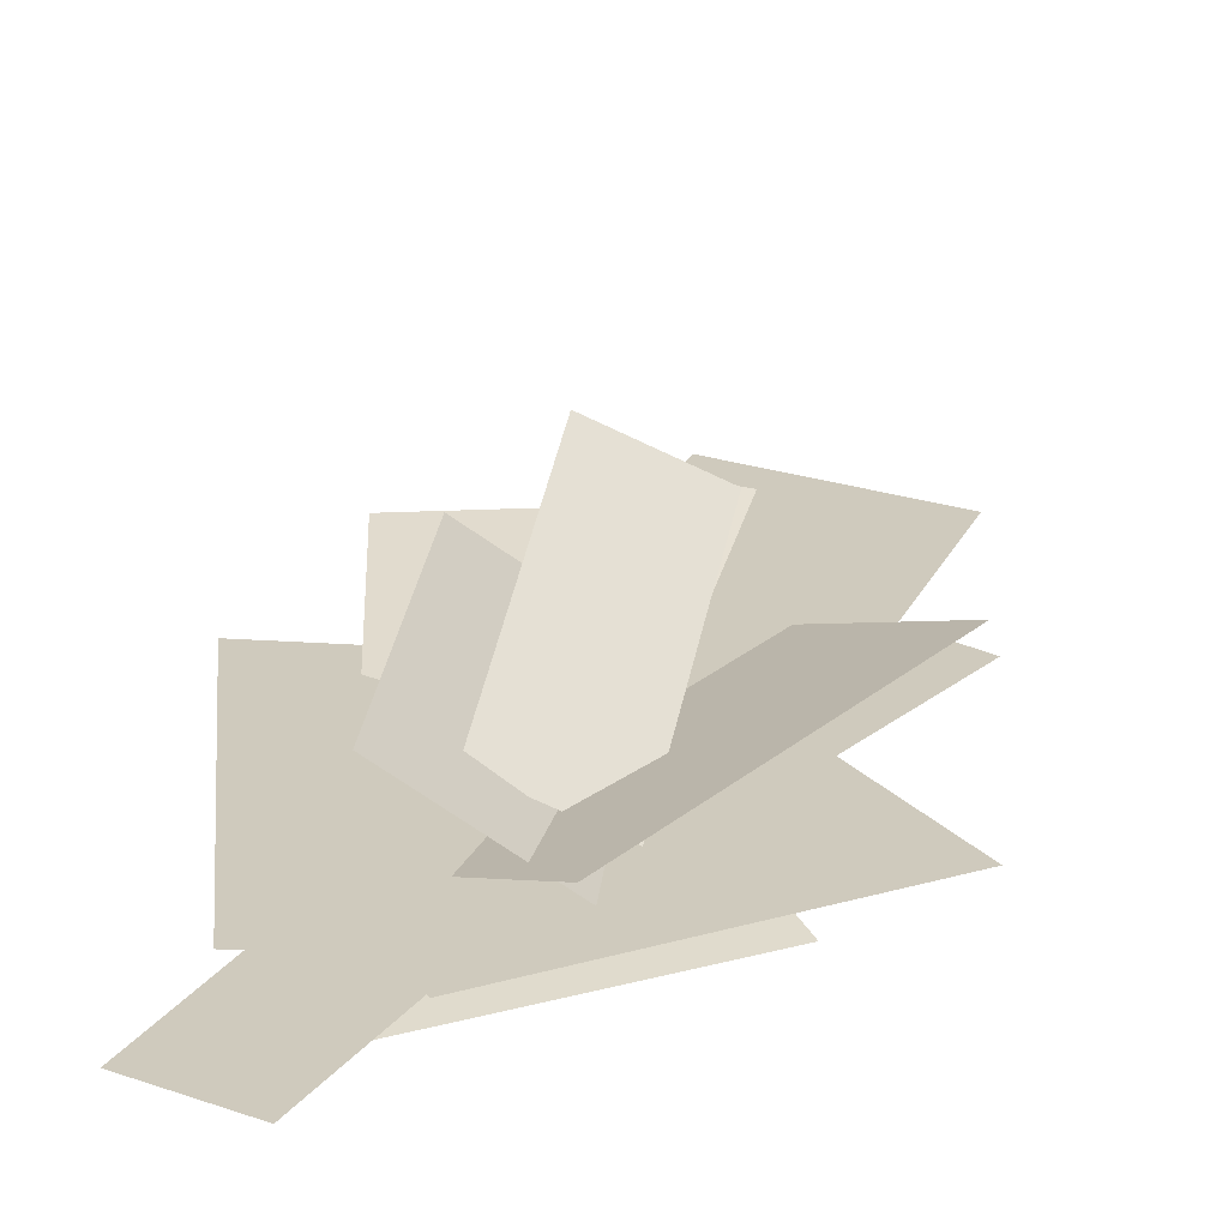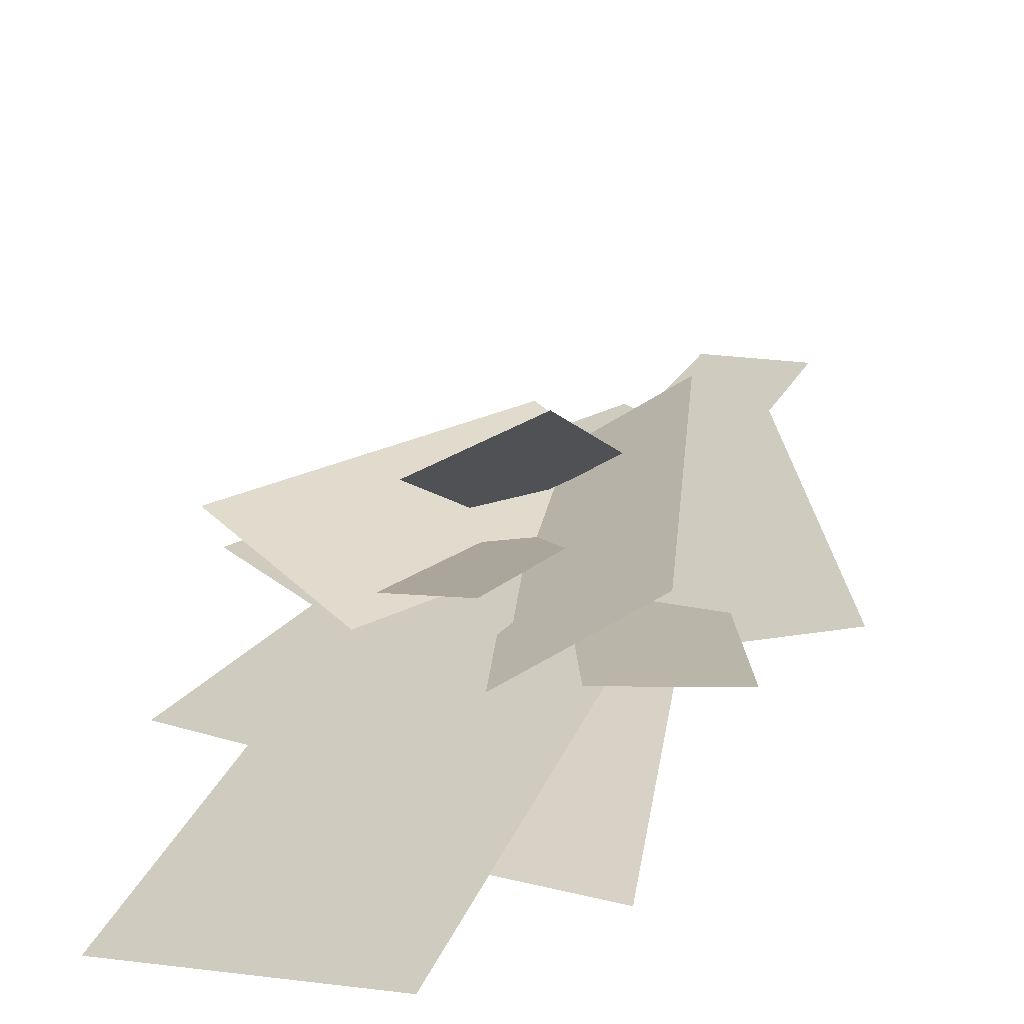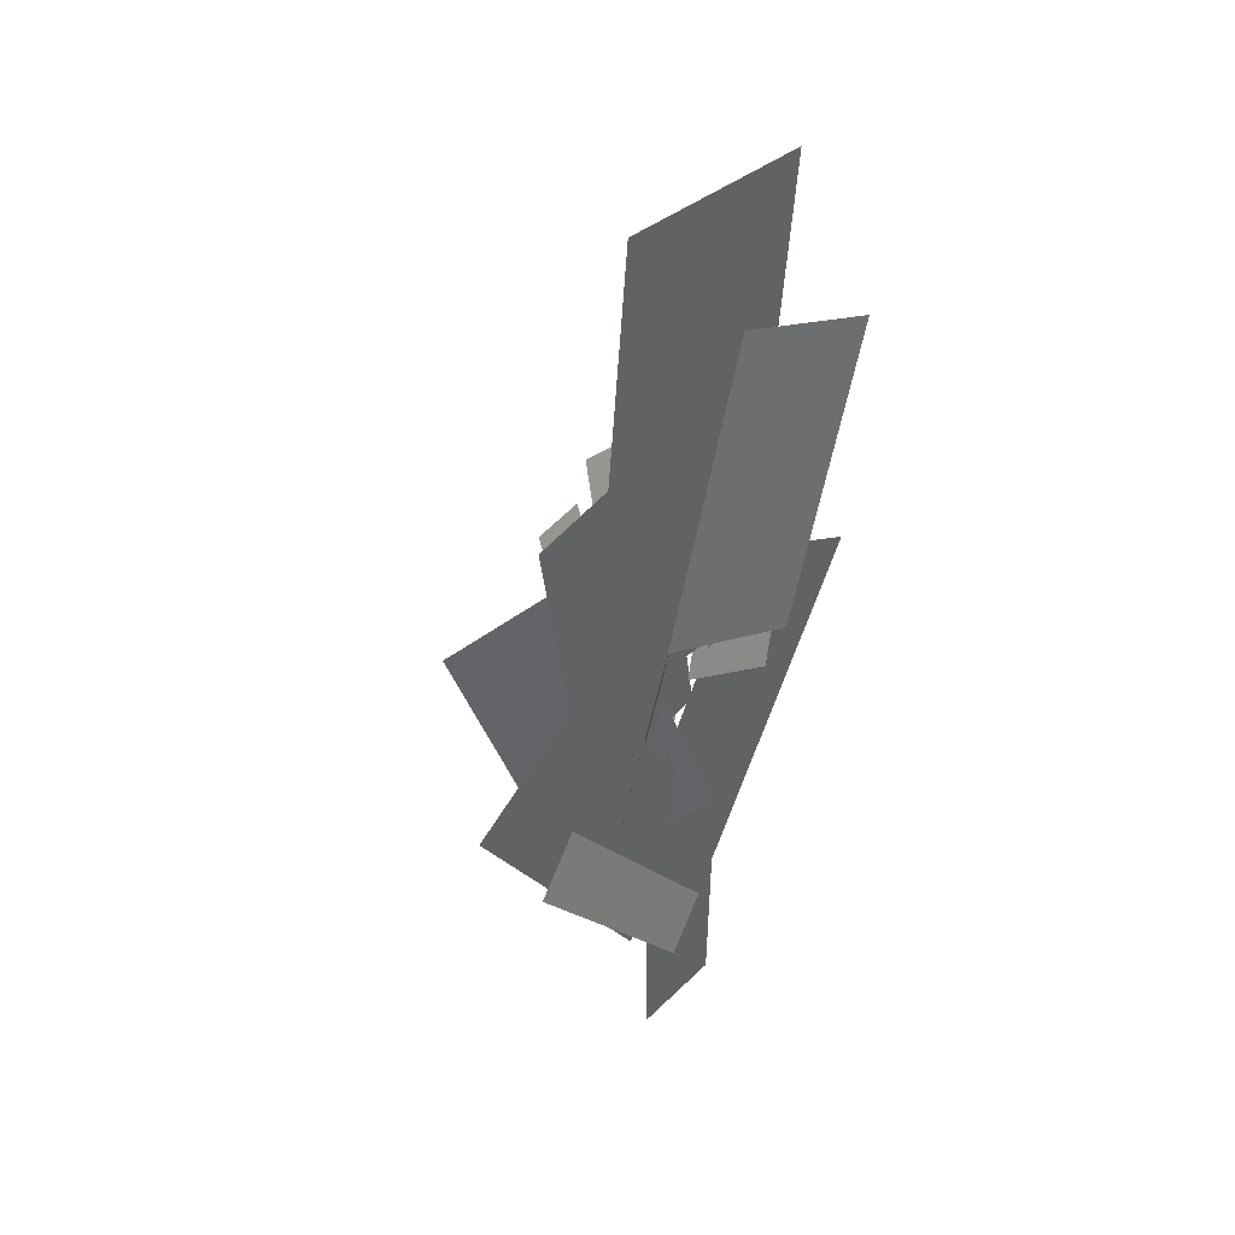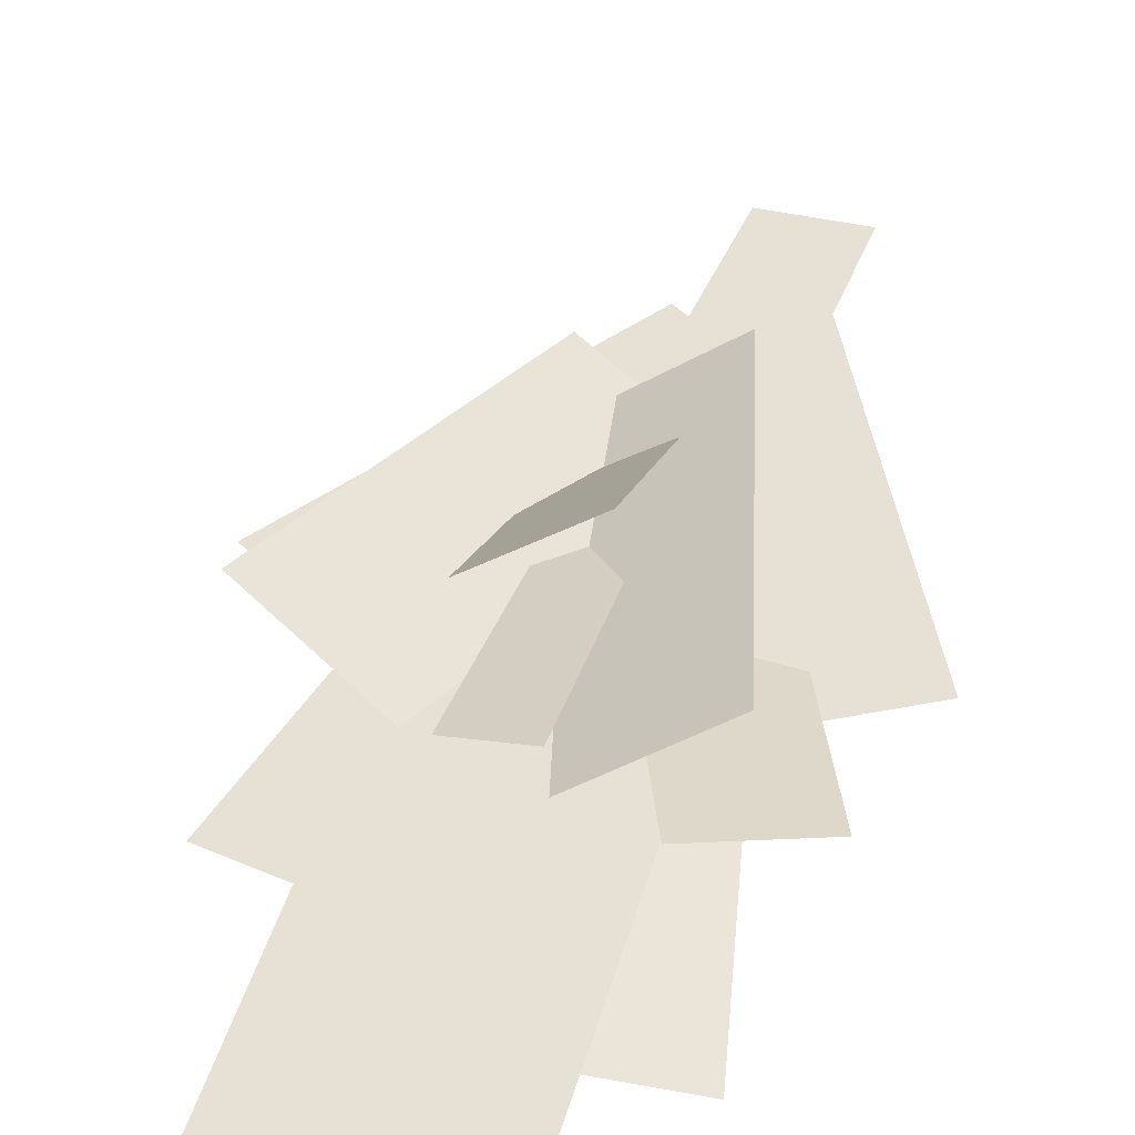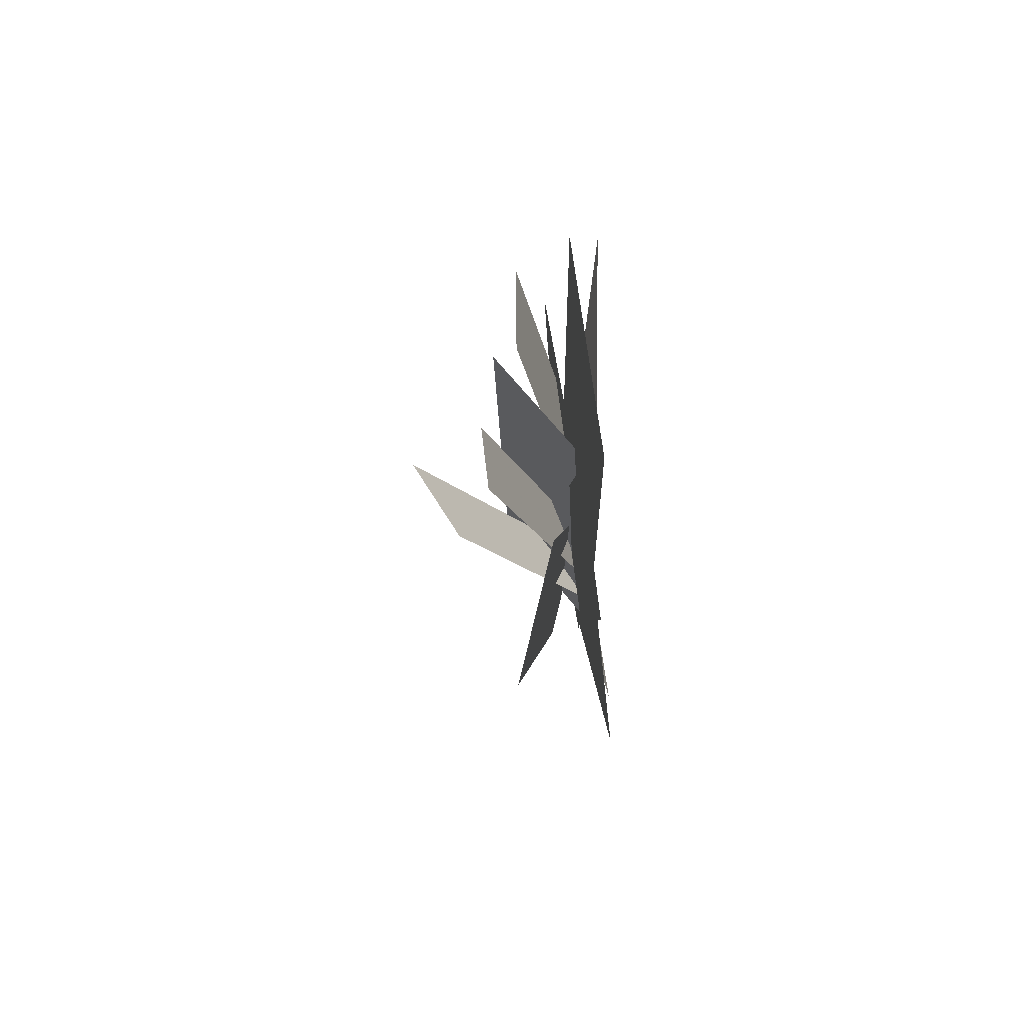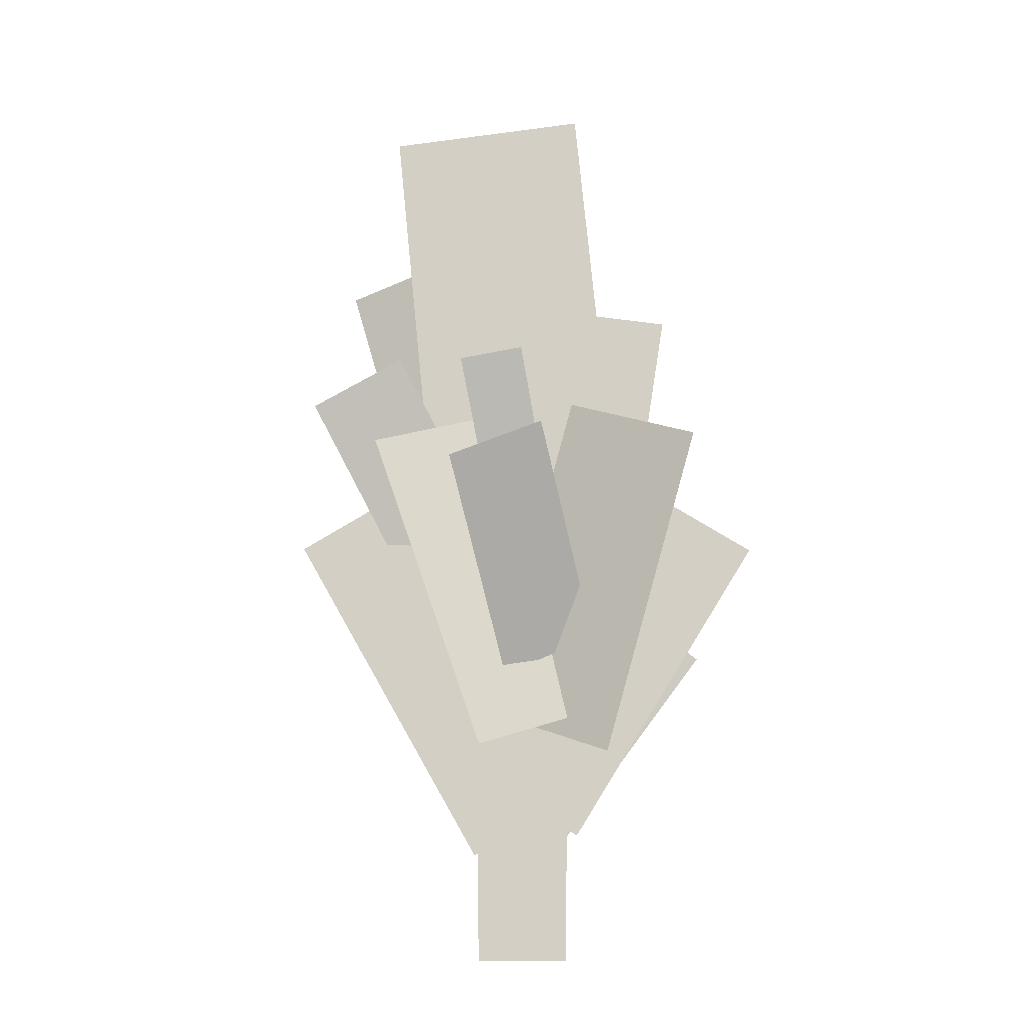
<metadata>
{"format":"obj","ext":"obj","renderer":"f3d","projection":"perspective","resolution":1024,"background":"white","views":[{"elev":20.1,"azim":24.3,"up":"+Z"},{"elev":27.5,"azim":-155.9,"up":"+Z"},{"elev":43.8,"azim":137.2,"up":"+Y"},{"elev":45.1,"azim":-158.6,"up":"+Z"},{"elev":77.7,"azim":88.1,"up":"+Y"},{"elev":-11.8,"azim":11.2,"up":"+Y"}]}
</metadata>
<code>
g Bush377
v -0.5772 4.18 0.1322
v 0.6381 4.301 0.01012
v 0.3599 7.13 0.03807
v -0.8553 7.009 0.1602
v -0.2181 3.809 0.1311
v 0.6321 3.674 0.04564
v 0.9418 5.654 0.01453
v 0.09162 5.788 0.09996
v -0.6909 4.193 -0.09623
v 0.07019 4.411 0.03288
v -0.4493 6.194 0.08507
v -1.21 5.976 -0.04403
v -0.2527 3.082 -0.02001
v 0.5706 2.795 0.2189
v 1.184 4.779 0.4871
v 0.3603 5.066 0.2482
v -0.2019 2.829 0.506
v 0.5022 3.089 0.002712
v -0.1807 5.068 0.07134
v -0.8849 4.807 0.5746
v -0.314 2.148 0.1058
v 0.5542 2.647 0.01855
v -0.5947 4.668 0.134
v -1.463 4.17 0.2212
v -0.4519 2.767 0.1011
v 0.338 2.273 0.02174
v 1.476 4.112 -0.09258
v 0.6859 4.606 -0.01321
v 0.2689 2.587 -0.03292
v -0.3186 2.587 0.02611
v -0.3016 1.49 0.0244
v 0.2518 1.49 -0.03121
v -0.07566 3.29 0.2998
v 0.4491 3.552 0.01191
v 0.2582 4.82 0.8177
v -0.2666 4.557 1.106
v -0.7048 3.78 0.05073
v -0.1153 4.062 0.06642
v -0.7585 5.383 0.434
v -1.348 5.101 0.4183
v 1.113 3.409 -0.1325
v 0.8063 3.64 -0.03109
v -0.1802 2.302 -0.01068
v 0.1089 2.084 -0.1062
v 0.09452 5.367 0.6269
v -0.2966 5.304 0.6598
v -0.08076 3.748 0.1165
v 0.2877 3.807 0.08553
f 1 2 3
f 1 3 4
f 5 6 7
f 5 7 8
f 9 10 11
f 9 11 12
f 13 14 15
f 13 15 16
f 17 18 19
f 17 19 20
f 21 22 23
f 21 23 24
f 25 26 27
f 25 27 28
f 29 30 31
f 29 31 32
f 33 34 35
f 33 35 36
f 37 38 39
f 37 39 40
f 41 42 43
f 41 43 44
f 45 46 47
f 45 47 48

</code>
